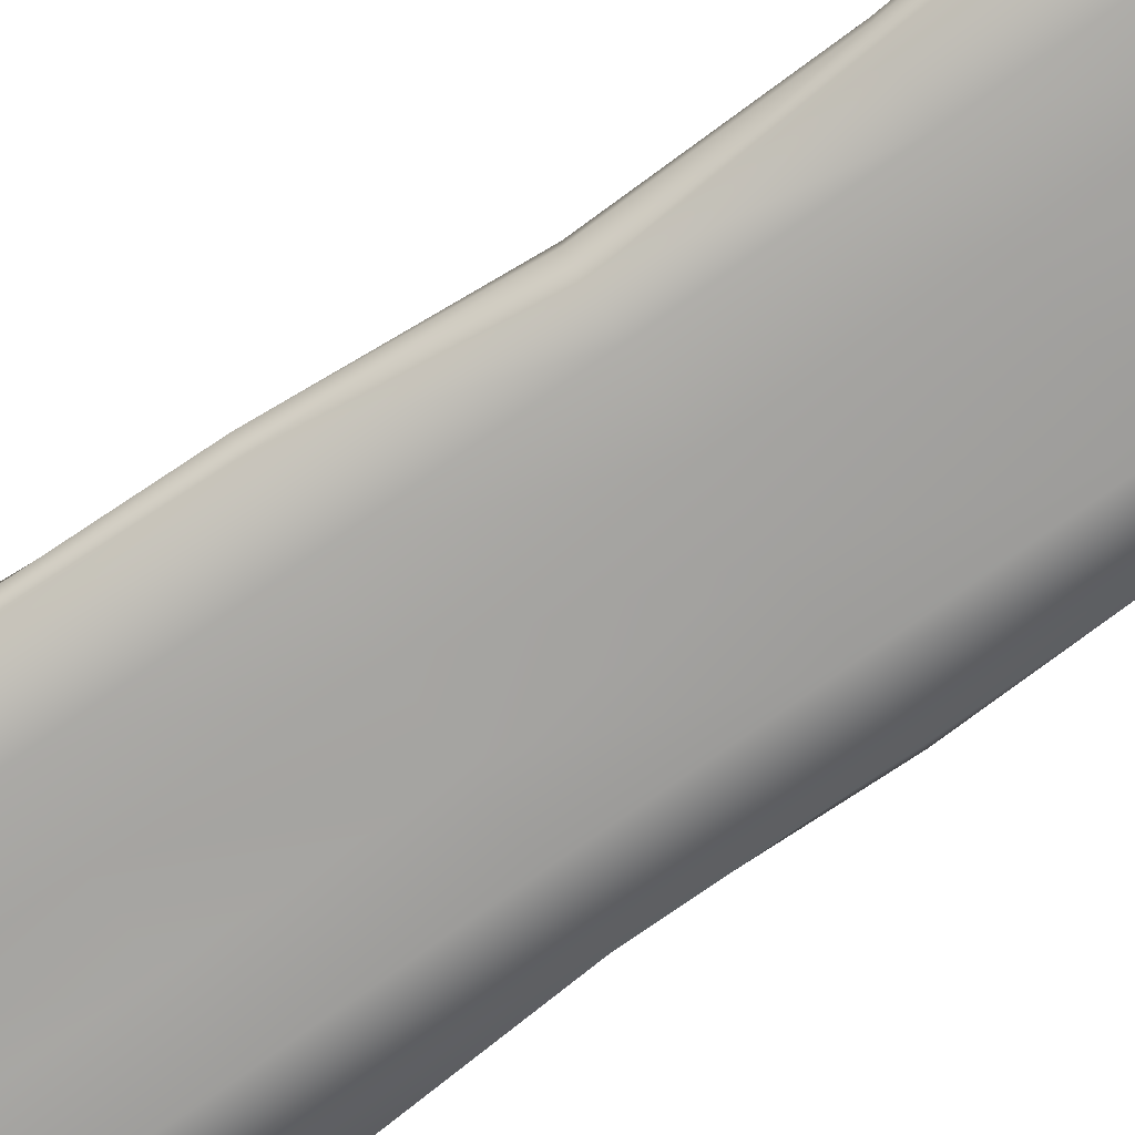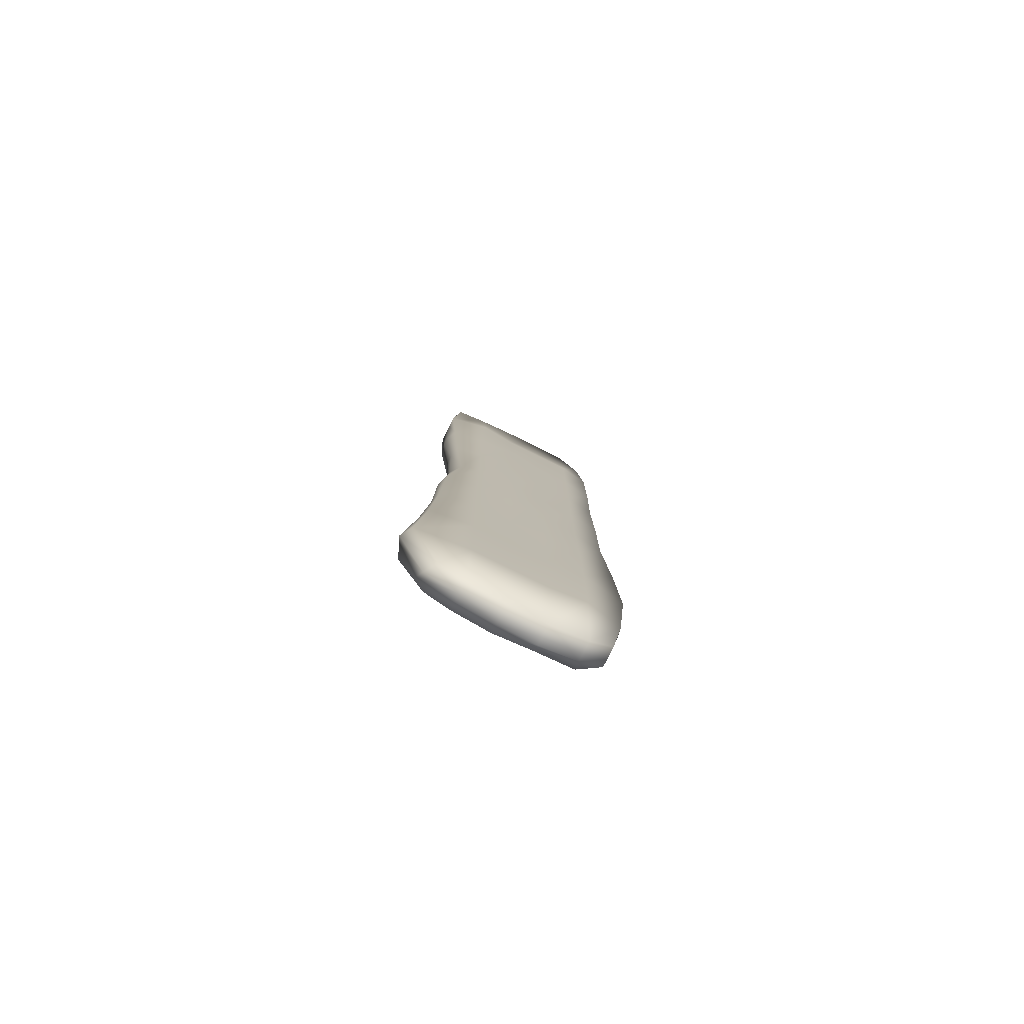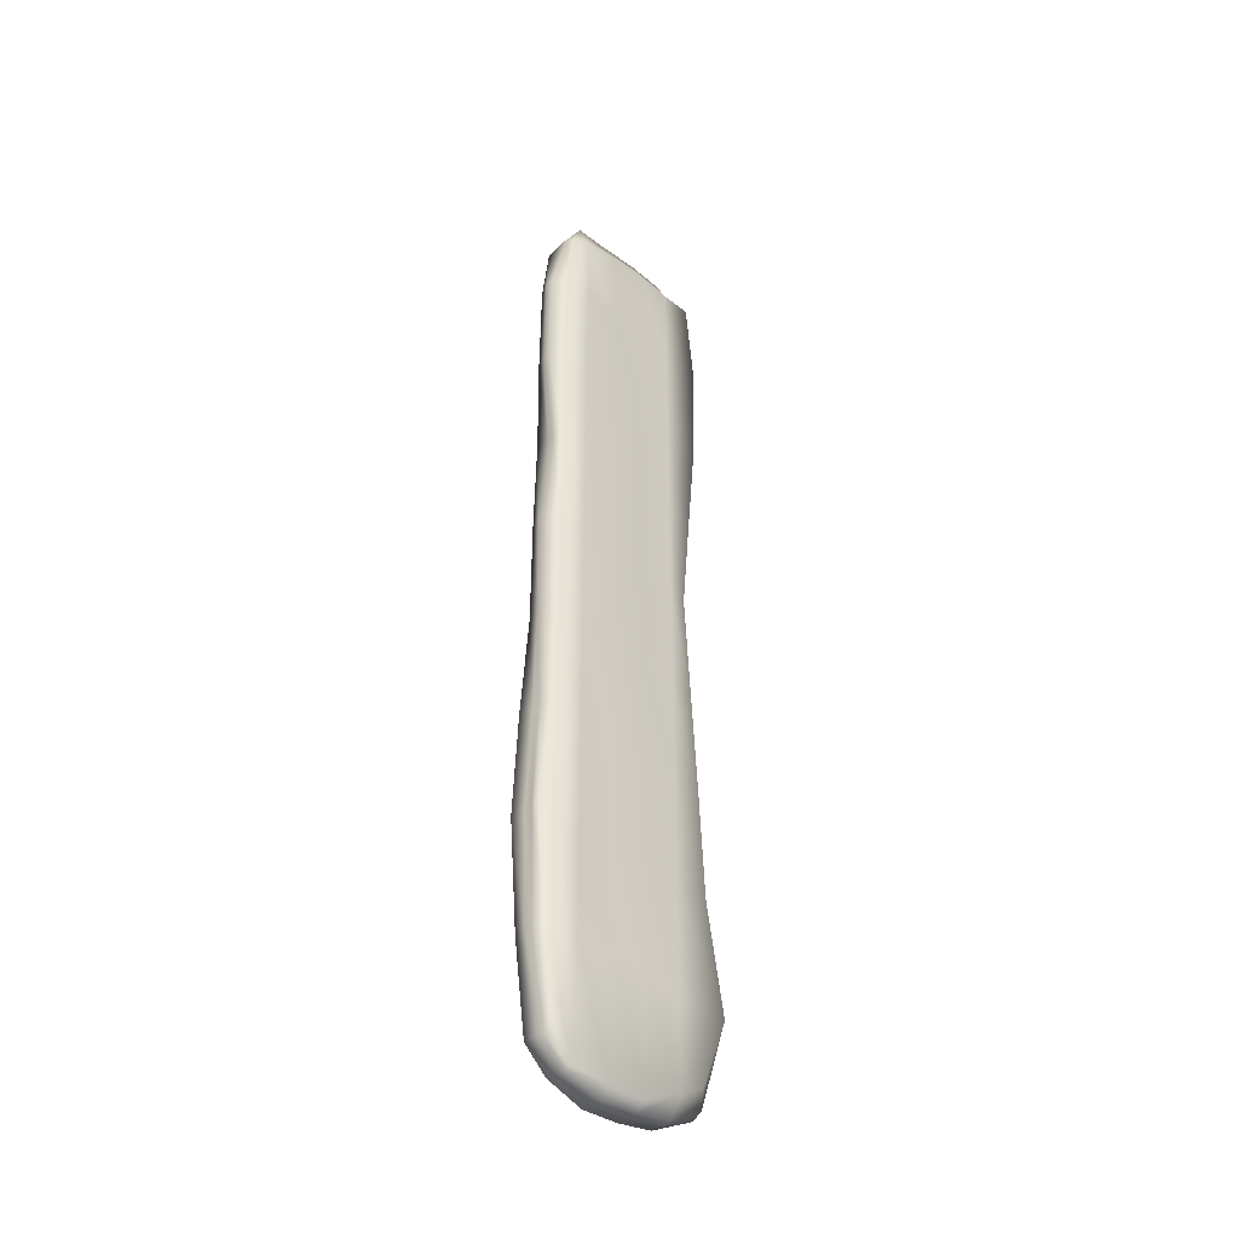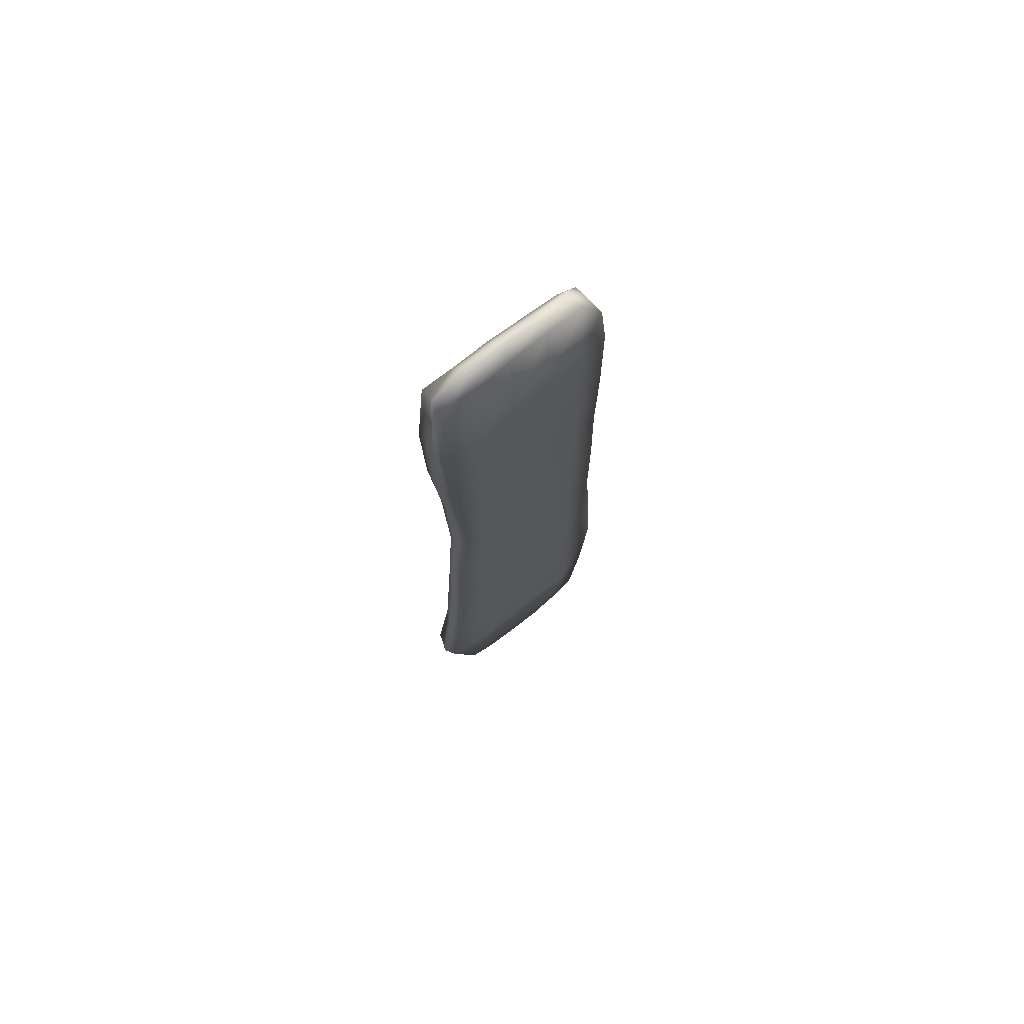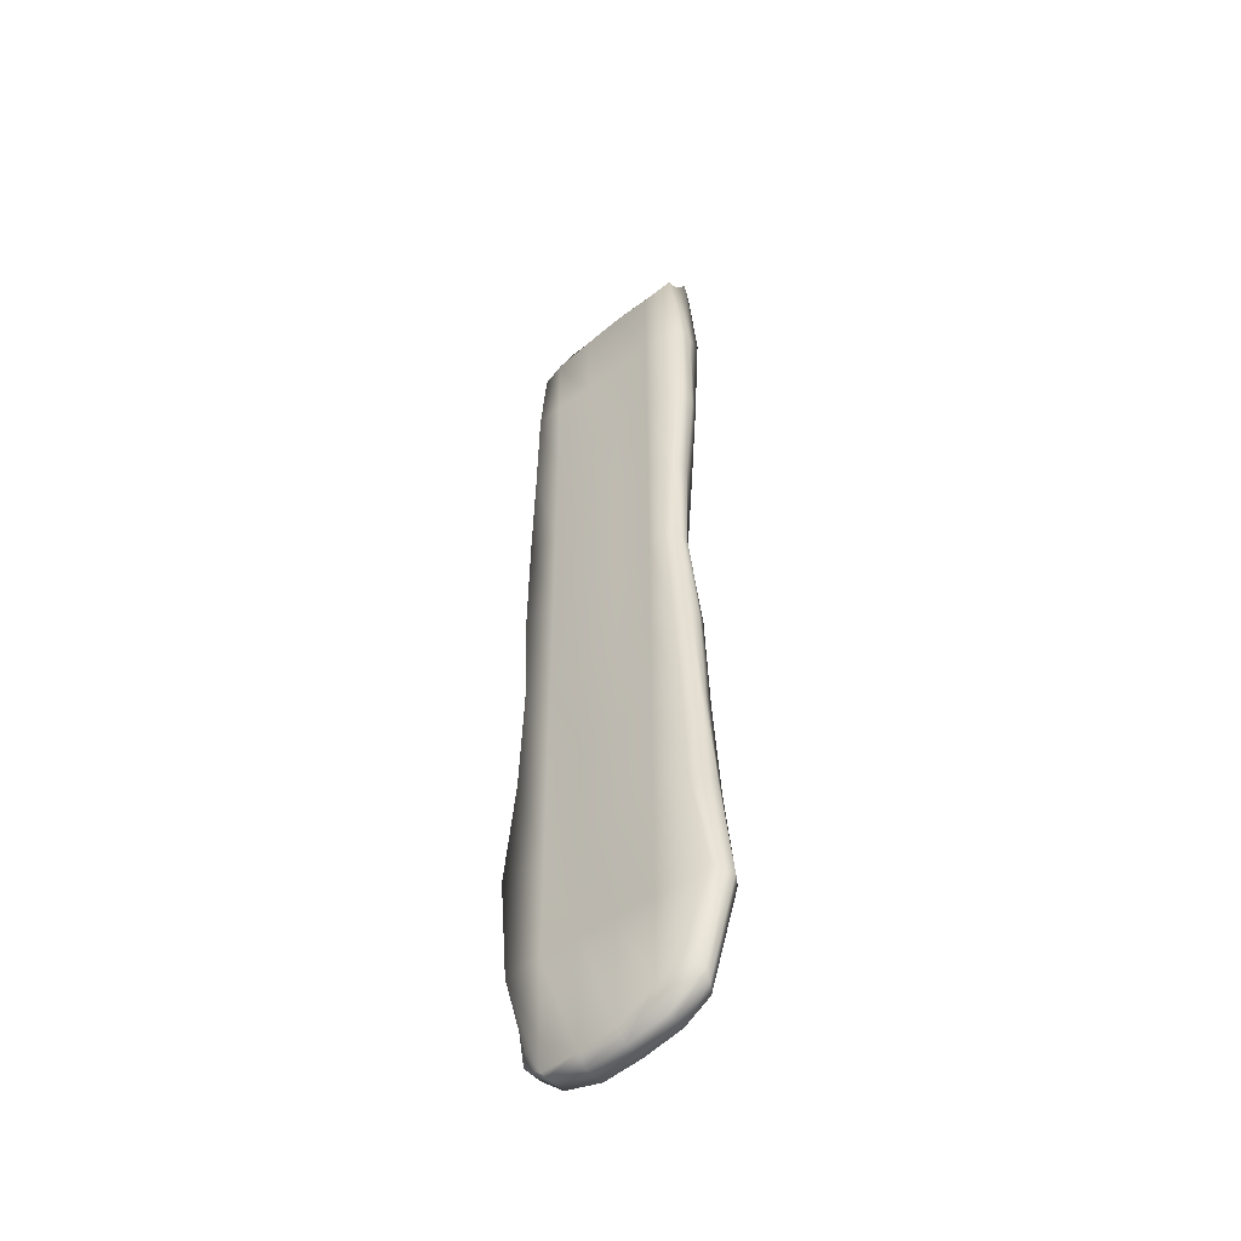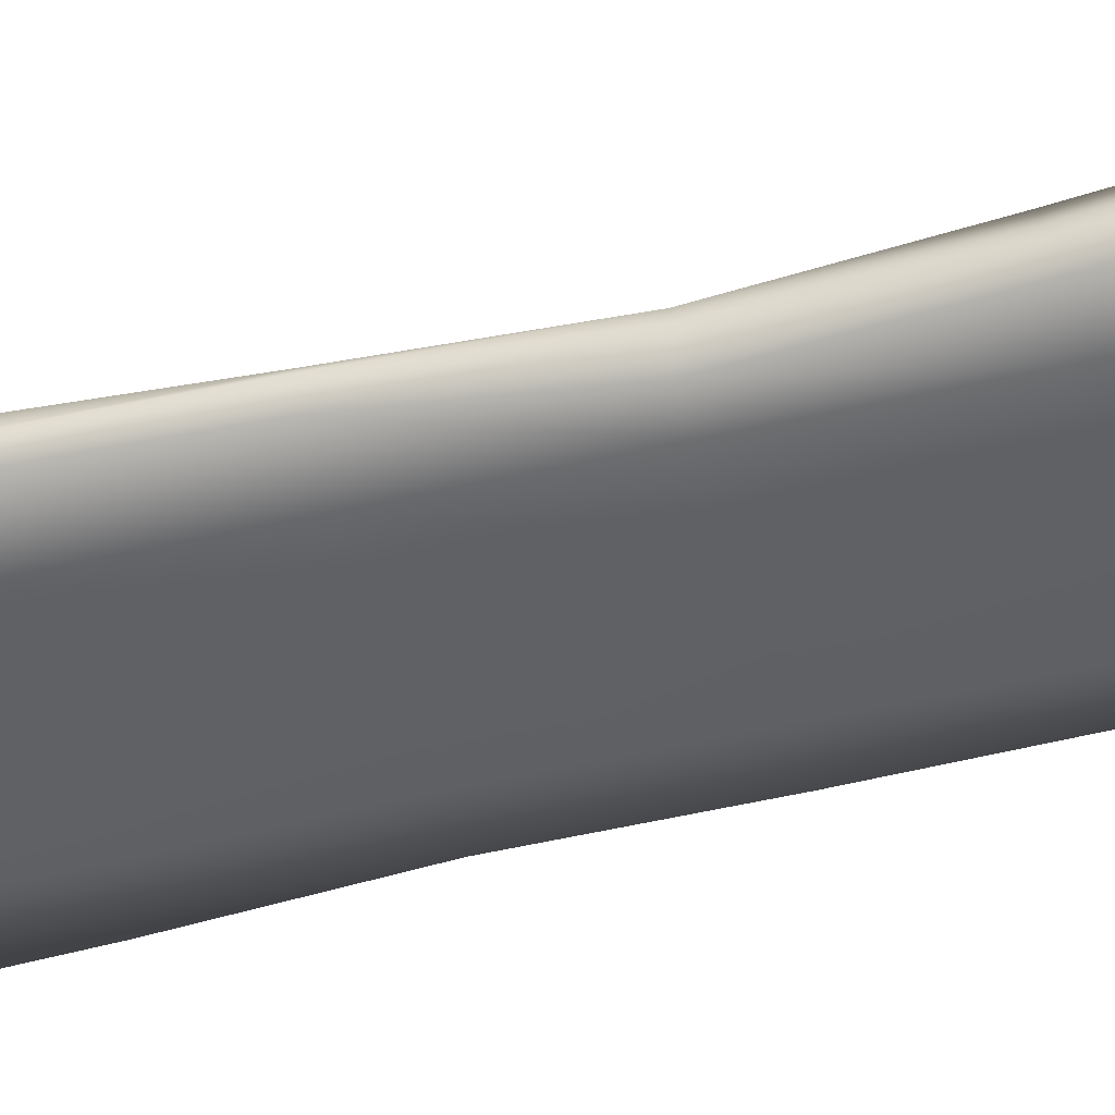
<metadata>
{"format":"obj","ext":"obj","renderer":"f3d","projection":"perspective","resolution":1024,"background":"white","views":[{"elev":-73.2,"azim":-54.7,"up":"+Y"},{"elev":-79.3,"azim":-26.4,"up":"+Z"},{"elev":-41.0,"azim":134.0,"up":"+Z"},{"elev":73.1,"azim":-39.0,"up":"+Z"},{"elev":-50.0,"azim":-140.5,"up":"+Z"},{"elev":-47.8,"azim":-75.1,"up":"+Y"}]}
</metadata>
<code>
v 0.05855 -0.02009 0.392
v 0.08355 -0.01528 0.4596
v 0.09148 -0.01528 0.392
v 0.05855 -0.01528 0.5068
v 0.05855 -0.02009 0.2809
v 0.09235 -0.01528 0.2809
v 0.05855 -0.02009 0.1698
v 0.09058 -0.01528 0.1698
v 0.05855 -0.02009 0.05866
v 0.09271 -0.01528 0.05866
v 0.05855 -0.02009 -0.05245
v 0.09273 -0.01528 -0.05245
v 0.05855 -0.02323 -0.1636
v 0.1008 -0.01528 -0.1636
v 0.05855 -0.02323 -0.2747
v 0.1057 -0.01528 -0.2747
v 0.05855 -0.02323 -0.3858
v 0.09602 -0.01528 -0.3858
v 0.05855 -0.01528 -0.4969
v 0.08297 -0.01528 -0.4755
v 0.05855 -0.002736 -0.4969
v 0.08297 -0.002736 -0.4755
v 0.01922 -0.02009 -0.2747
v 0.01922 -0.02009 -0.1636
v 0.01922 -0.01528 -0.5084
v 0.01922 -0.02009 -0.3858
v -0.0201 -0.02009 -0.3858
v -0.0201 -0.02009 -0.2747
v -0.05943 -0.02009 -0.3858
v -0.05943 -0.02009 -0.2747
v -0.05943 -0.01528 -0.4969
v -0.0201 -0.01528 -0.505
v -0.05943 -0.002736 -0.4969
v -0.0201 -0.002736 -0.505
v 0.01922 -0.002736 -0.5084
v -0.1161 -0.01528 -0.3858
v -0.1055 -0.01528 -0.2747
v -0.05943 -0.02009 -0.1636
v -0.09875 -0.01528 -0.1636
v -0.0201 -0.02009 -0.1636
v -0.0201 -0.02009 -0.05245
v -0.05943 -0.02009 -0.05245
v 0.01922 -0.02323 -0.05245
v 0.01922 -0.02009 0.05866
v -0.0201 -0.02323 0.05866
v -0.09454 -0.01528 -0.05245
v -0.05943 -0.02009 0.05866
v -0.07964 -0.01528 0.05866
v -0.05943 -0.02009 0.1698
v -0.08851 -0.01528 0.1698
v -0.0201 -0.02323 0.1698
v 0.01922 -0.02009 0.1698
v -0.05943 -0.02009 0.2809
v -0.09658 -0.01528 0.2809
v -0.0201 -0.02323 0.2809
v 0.01922 -0.02009 0.2809
v -0.05943 -0.02323 0.392
v -0.103 -0.01528 0.392
v -0.05943 -0.01528 0.4991
v -0.09497 -0.01528 0.4846
v -0.0201 -0.01528 0.5073
v -0.0201 -0.02009 0.392
v 0.01922 -0.01528 0.51
v 0.01922 -0.02009 0.392
v 0.01922 -0.002736 0.51
v -0.0201 -0.002736 0.5159
v -0.05943 -0.002736 0.5157
v -0.09875 -0.002736 0.5031
v -0.05943 0.004999 0.5157
v -0.09253 0.004999 0.497
v -0.103 -0.002736 0.392
v -0.103 0.004999 0.392
v 0.05855 -0.002736 0.5068
v 0.07731 -0.002736 0.4753
v 0.07731 0.004999 0.4753
v 0.05855 0.004999 0.5068
v 0.09787 -0.002736 0.392
v 0.09148 -0.01528 0.392
v 0.01922 0.004999 0.51
v 0.09787 -0.002736 0.2809
v 0.09787 0.004999 0.2809
v 0.09787 0.004999 0.392
v 0.08874 0.004999 0.1698
v 0.09147 0.01754 0.1698
v 0.08875 0.01754 0.2809
v 0.05855 0.01754 0.1698
v 0.05855 0.01754 0.05866
v 0.09274 0.01754 0.05866
v 0.05855 0.01754 -0.05245
v 0.0891 0.01754 -0.05245
v 0.05855 0.01754 -0.1636
v 0.09343 0.01754 -0.1636
v 0.05855 0.01754 -0.2747
v 0.1058 0.01754 -0.2747
v 0.05855 0.01754 -0.3858
v 0.09605 0.01754 -0.3858
v 0.05855 0.01288 -0.4969
v 0.07752 0.01115 -0.4651
v 0.09787 0.004999 -0.3858
v 0.08297 0.004999 -0.4755
v 0.05855 0.01754 0.2809
v 0.09821 0.004999 0.05866
v 0.09547 0.004999 -0.05245
v 0.09707 0.004999 -0.1636
v 0.1021 0.004999 -0.2747
v 0.01922 0.01378 -0.4973
v 0.01922 0.01754 -0.3858
v -0.0201 0.01603 -0.4962
v -0.0201 0.01754 -0.3858
v -0.05943 0.01805 -0.4766
v -0.05943 0.01754 -0.3858
v -0.08627 0.01754 -0.4607
v -0.1158 0.01754 -0.3858
v -0.09764 0.004999 -0.4723
v -0.1201 0.004999 -0.3858
v -0.0966 0.01754 -0.2747
v -0.1078 0.004999 -0.2747
v -0.09095 0.01754 -0.1636
v -0.1024 0.004999 -0.1636
v -0.08429 0.01754 -0.05245
v -0.09528 0.004999 -0.05245
v -0.07785 0.01754 0.05866
v -0.08942 0.004999 0.05866
v -0.08851 0.01754 0.1698
v -0.09221 0.004999 0.1698
v -0.09955 0.01754 0.2809
v -0.1023 0.004999 0.2809
v -0.103 0.01754 0.392
v -0.103 0.004999 0.392
v -0.09356 0.01754 0.4914
v -0.09253 0.004999 0.497
v -0.05943 0.01754 0.4892
v -0.05943 0.004999 0.5157
v -0.05943 0.01754 0.392
v -0.0201 0.01754 0.4894
v -0.0201 0.01754 0.392
v -0.0201 0.004999 0.5159
v 0.01922 0.01754 0.4836
v 0.01922 0.004999 0.51
v 0.06005 0.01904 0.4723
v 0.05855 0.004999 0.5068
v 0.07996 0.01754 0.4623
v 0.05855 0.01954 0.392
v 0.08704 0.01754 0.392
v 0.07731 0.004999 0.4753
v 0.09787 0.004999 0.392
v 0.01922 0.01754 0.392
v -0.0201 0.01754 0.2809
v -0.05943 0.01754 0.2809
v -0.05943 0.01754 0.1698
v -0.05943 0.01754 0.05866
v -0.05943 0.01754 -0.05245
v -0.05943 0.01754 -0.1636
v -0.05943 0.01754 -0.2747
v -0.0201 0.01924 -0.2747
v 0.01922 0.01754 -0.2747
v -0.0201 0.01954 -0.1636
v 0.01922 0.01754 -0.1636
v -0.0201 0.01754 -0.05245
v 0.01922 0.01954 -0.05245
v 0.01922 0.01954 0.05866
v -0.0201 0.01754 0.05866
v -0.0201 0.01754 0.1698
v 0.01922 0.01954 0.1698
v 0.01922 0.01954 0.2809
v 0.01922 0.004999 -0.5084
v 0.05855 0.004999 -0.4969
v 0.08297 0.004999 -0.4755
v -0.0201 0.004999 -0.505
v -0.05943 0.004999 -0.4969
v -0.09764 0.004999 -0.4723
v -0.09483 -0.002736 -0.4801
v 0.09787 -0.002736 -0.3858
v 0.09602 -0.01528 -0.3858
v 0.1057 -0.01528 -0.2747
v 0.1021 -0.002736 -0.2747
v 0.1008 -0.01528 -0.1636
v 0.09707 -0.002736 -0.1636
v 0.09787 0.004999 -0.3858
v 0.1021 0.004999 -0.2747
v 0.09707 0.004999 -0.1636
v 0.09547 -0.002736 -0.05245
v 0.09547 0.004999 -0.05245
v 0.09821 -0.002736 0.05866
v 0.09821 0.004999 0.05866
v 0.09271 -0.01528 0.05866
v 0.09273 -0.01528 -0.05245
v 0.08874 -0.002736 0.1698
v -0.08627 -0.01528 -0.4798
v -0.09483 -0.002736 -0.4801
v -0.1238 -0.002736 -0.3858
v -0.1161 -0.01528 -0.3858
v -0.1114 -0.002736 -0.2747
v -0.1055 -0.01528 -0.2747
v -0.1024 -0.002736 -0.1636
v -0.09875 -0.01528 -0.1636
v -0.09483 -0.002736 -0.4801
v -0.1078 0.004999 -0.2747
v -0.1201 0.004999 -0.3858
v -0.1024 0.004999 -0.1636
v -0.09528 0.004999 -0.05245
v -0.09984 -0.002736 -0.05245
v -0.08942 0.004999 0.05866
v -0.08942 -0.002736 0.05866
v -0.09221 0.004999 0.1698
v -0.09221 -0.002736 0.1698
v -0.1023 0.004999 0.2809
v -0.1023 -0.002736 0.2809
v -0.08851 -0.01528 0.1698
v -0.09658 -0.01528 0.2809
v -0.07964 -0.01528 0.05866
v -0.103 -0.01528 0.392
v -0.09454 -0.01528 -0.05245
v 0.05855 0.004999 -0.4969
v 0.01922 0.004999 -0.5084
v -0.0201 0.004999 -0.505
v -0.05943 0.004999 -0.4969
v -0.0201 0.004999 0.5159
g Cube
f 3 2 1
f 2 4 1
f 3 1 5
f 6 3 5
f 6 5 7
f 8 6 7
f 8 7 9
f 10 8 9
f 10 9 11
f 12 10 11
f 12 11 13
f 14 12 13
f 14 13 15
f 16 14 15
f 16 15 17
f 18 16 17
f 18 17 19
f 20 18 19
f 20 19 21
f 22 20 21
f 15 13 23
f 13 24 23
f 13 11 24
f 19 17 25
f 17 26 25
f 17 15 26
f 15 23 26
f 26 23 27
f 23 28 27
f 23 24 28
f 27 28 29
f 28 30 29
f 27 29 31
f 32 27 31
f 25 26 32
f 26 27 32
f 32 31 33
f 34 32 33
f 25 32 34
f 35 25 34
f 29 30 36
f 30 37 36
f 30 38 37
f 38 39 37
f 28 40 30
f 40 38 30
f 40 41 38
f 41 42 38
f 38 42 39
f 43 41 40
f 43 44 41
f 44 45 41
f 41 45 42
f 24 43 40
f 9 44 43
f 11 9 43
f 11 43 24
f 42 46 39
f 42 47 46
f 45 47 42
f 47 48 46
f 24 40 28
f 47 49 48
f 49 50 48
f 45 51 47
f 51 49 47
f 44 52 45
f 52 51 45
f 9 7 44
f 7 52 44
f 49 53 50
f 53 54 50
f 51 55 49
f 55 53 49
f 52 56 51
f 56 55 51
f 7 5 52
f 5 56 52
f 53 57 54
f 57 58 54
f 57 59 58
f 59 60 58
f 61 59 57
f 62 61 57
f 55 62 53
f 62 57 53
f 63 61 62
f 64 63 62
f 56 64 55
f 64 62 55
f 4 63 64
f 1 4 64
f 5 1 56
f 1 64 56
f 63 65 61
f 65 66 61
f 61 66 59
f 59 67 60
f 66 67 59
f 67 68 60
f 67 69 68
f 69 70 68
f 68 70 71
f 70 72 71
f 4 73 63
f 73 65 63
f 74 73 4
f 2 74 4
f 74 75 73
f 75 76 73
f 73 76 65
f 77 74 2
f 78 77 2
f 76 79 65
f 65 79 66
f 80 77 78
f 80 81 77
f 81 82 77
f 77 82 74
f 82 75 74
f 83 81 80
f 83 84 81
f 84 85 81
f 85 84 86
f 86 84 87
f 84 88 87
f 88 84 83
f 87 88 89
f 88 90 89
f 89 90 91
f 90 92 91
f 91 92 93
f 92 94 93
f 93 94 95
f 94 96 95
f 95 96 97
f 96 98 97
f 98 96 99
f 100 98 99
f 98 100 97
f 101 85 86
f 90 88 102
f 102 88 83
f 103 90 102
f 92 90 103
f 104 92 103
f 94 92 104
f 105 94 104
f 99 96 105
f 96 94 105
f 95 97 106
f 107 95 106
f 93 95 107
f 107 106 108
f 109 107 108
f 109 108 110
f 111 109 110
f 111 110 112
f 113 111 112
f 113 112 114
f 115 113 114
f 116 113 115
f 117 116 115
f 118 116 117
f 119 118 117
f 120 118 119
f 121 120 119
f 122 120 121
f 123 122 121
f 124 122 123
f 125 124 123
f 126 124 125
f 127 126 125
f 128 126 127
f 129 128 127
f 130 128 129
f 131 130 129
f 132 130 131
f 130 132 128
f 133 132 131
f 132 134 128
f 128 134 126
f 132 135 134
f 135 132 133
f 135 136 134
f 137 135 133
f 138 135 137
f 135 138 136
f 139 138 137
f 140 138 139
f 141 140 139
f 142 140 141
f 140 142 143
f 142 144 143
f 145 142 141
f 144 142 145
f 143 144 101
f 144 85 101
f 146 144 145
f 85 144 146
f 81 85 146
f 138 147 136
f 138 140 147
f 140 143 147
f 136 147 148
f 136 148 149
f 149 148 150
f 149 150 124
f 124 150 122
f 150 151 122
f 122 151 120
f 151 152 120
f 120 152 118
f 152 153 118
f 118 153 116
f 153 154 116
f 116 154 113
f 154 111 113
f 154 155 111
f 155 109 111
f 155 156 109
f 156 107 109
f 156 93 107
f 153 157 154
f 157 155 154
f 157 158 155
f 158 156 155
f 158 91 156
f 91 93 156
f 152 159 153
f 159 157 153
f 159 160 157
f 160 158 157
f 160 89 158
f 89 91 158
f 161 160 159
f 162 161 159
f 162 159 152
f 151 162 152
f 161 87 160
f 87 89 160
f 163 162 151
f 150 163 151
f 163 164 162
f 164 161 162
f 164 86 161
f 86 87 161
f 148 163 150
f 148 165 163
f 165 164 163
f 165 101 164
f 101 86 164
f 147 165 148
f 147 143 165
f 143 101 165
f 21 19 35
f 19 25 35
f 21 35 166
f 167 21 166
f 22 21 167
f 168 22 167
f 166 35 169
f 35 34 169
f 169 34 170
f 34 33 170
f 170 33 171
f 33 172 171
f 22 168 173
f 22 173 174
f 174 173 175
f 173 176 175
f 175 176 177
f 176 178 177
f 173 179 176
f 168 179 173
f 179 180 176
f 176 180 178
f 20 22 174
f 180 181 178
f 178 181 182
f 181 183 182
f 182 183 184
f 183 185 184
f 182 184 186
f 187 182 186
f 177 178 187
f 178 182 187
f 186 184 8
f 184 188 8
f 184 185 188
f 185 83 188
f 188 83 80
f 8 188 6
f 188 80 6
f 6 80 78
f 31 29 189
f 29 36 189
f 189 190 31
f 190 33 31
f 192 191 189
f 193 191 192
f 194 193 192
f 195 193 194
f 196 195 194
f 191 197 189
f 193 198 191
f 198 199 191
f 191 199 190
f 195 200 193
f 200 198 193
f 201 200 195
f 202 201 195
f 202 195 196
f 203 201 202
f 204 203 202
f 205 203 204
f 206 205 204
f 207 205 206
f 208 207 206
f 208 206 209
f 210 208 209
f 209 206 211
f 206 204 211
f 71 208 210
f 212 71 210
f 68 71 212
f 60 68 212
f 211 204 213
f 204 202 213
f 213 202 196
f 71 72 208
f 72 207 208
f 126 149 124
f 134 149 126
f 134 136 149
f 100 214 97
f 97 214 106
f 214 215 106
f 106 215 108
f 215 216 108
f 108 216 110
f 216 217 110
f 110 217 112
f 217 114 112
f 199 171 190
f 66 218 67
f 218 69 67
f 79 218 66

</code>
